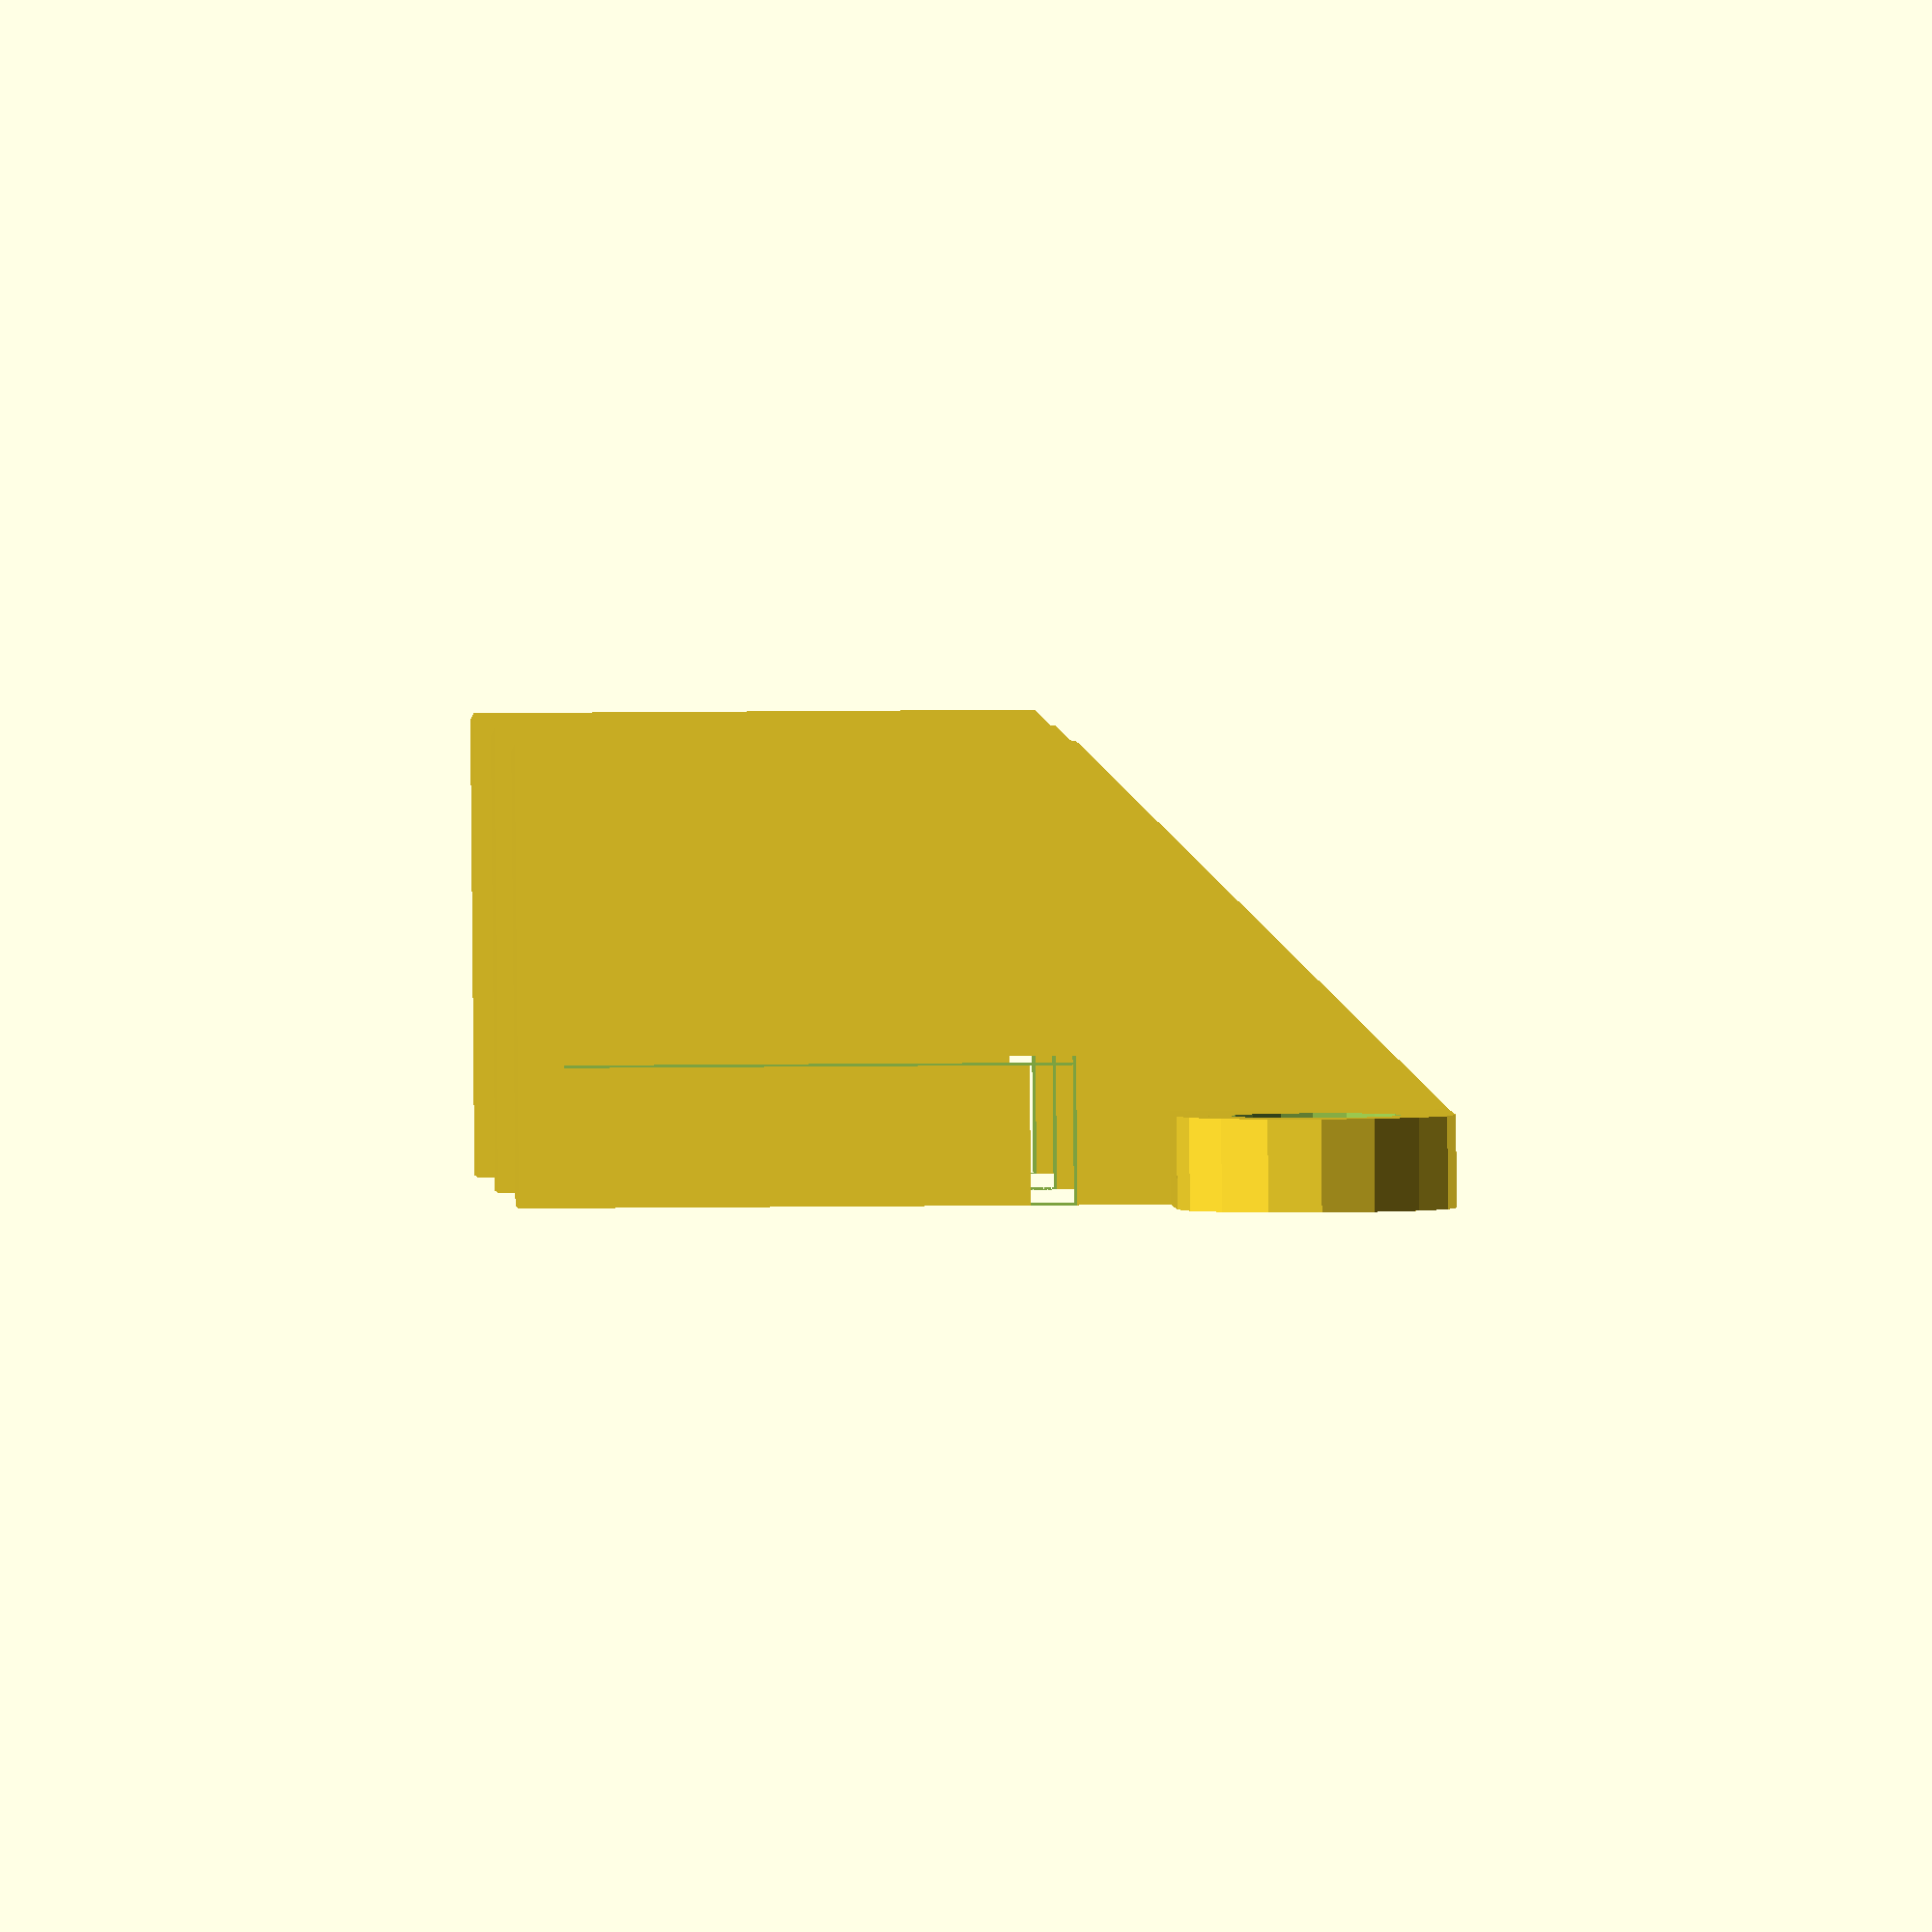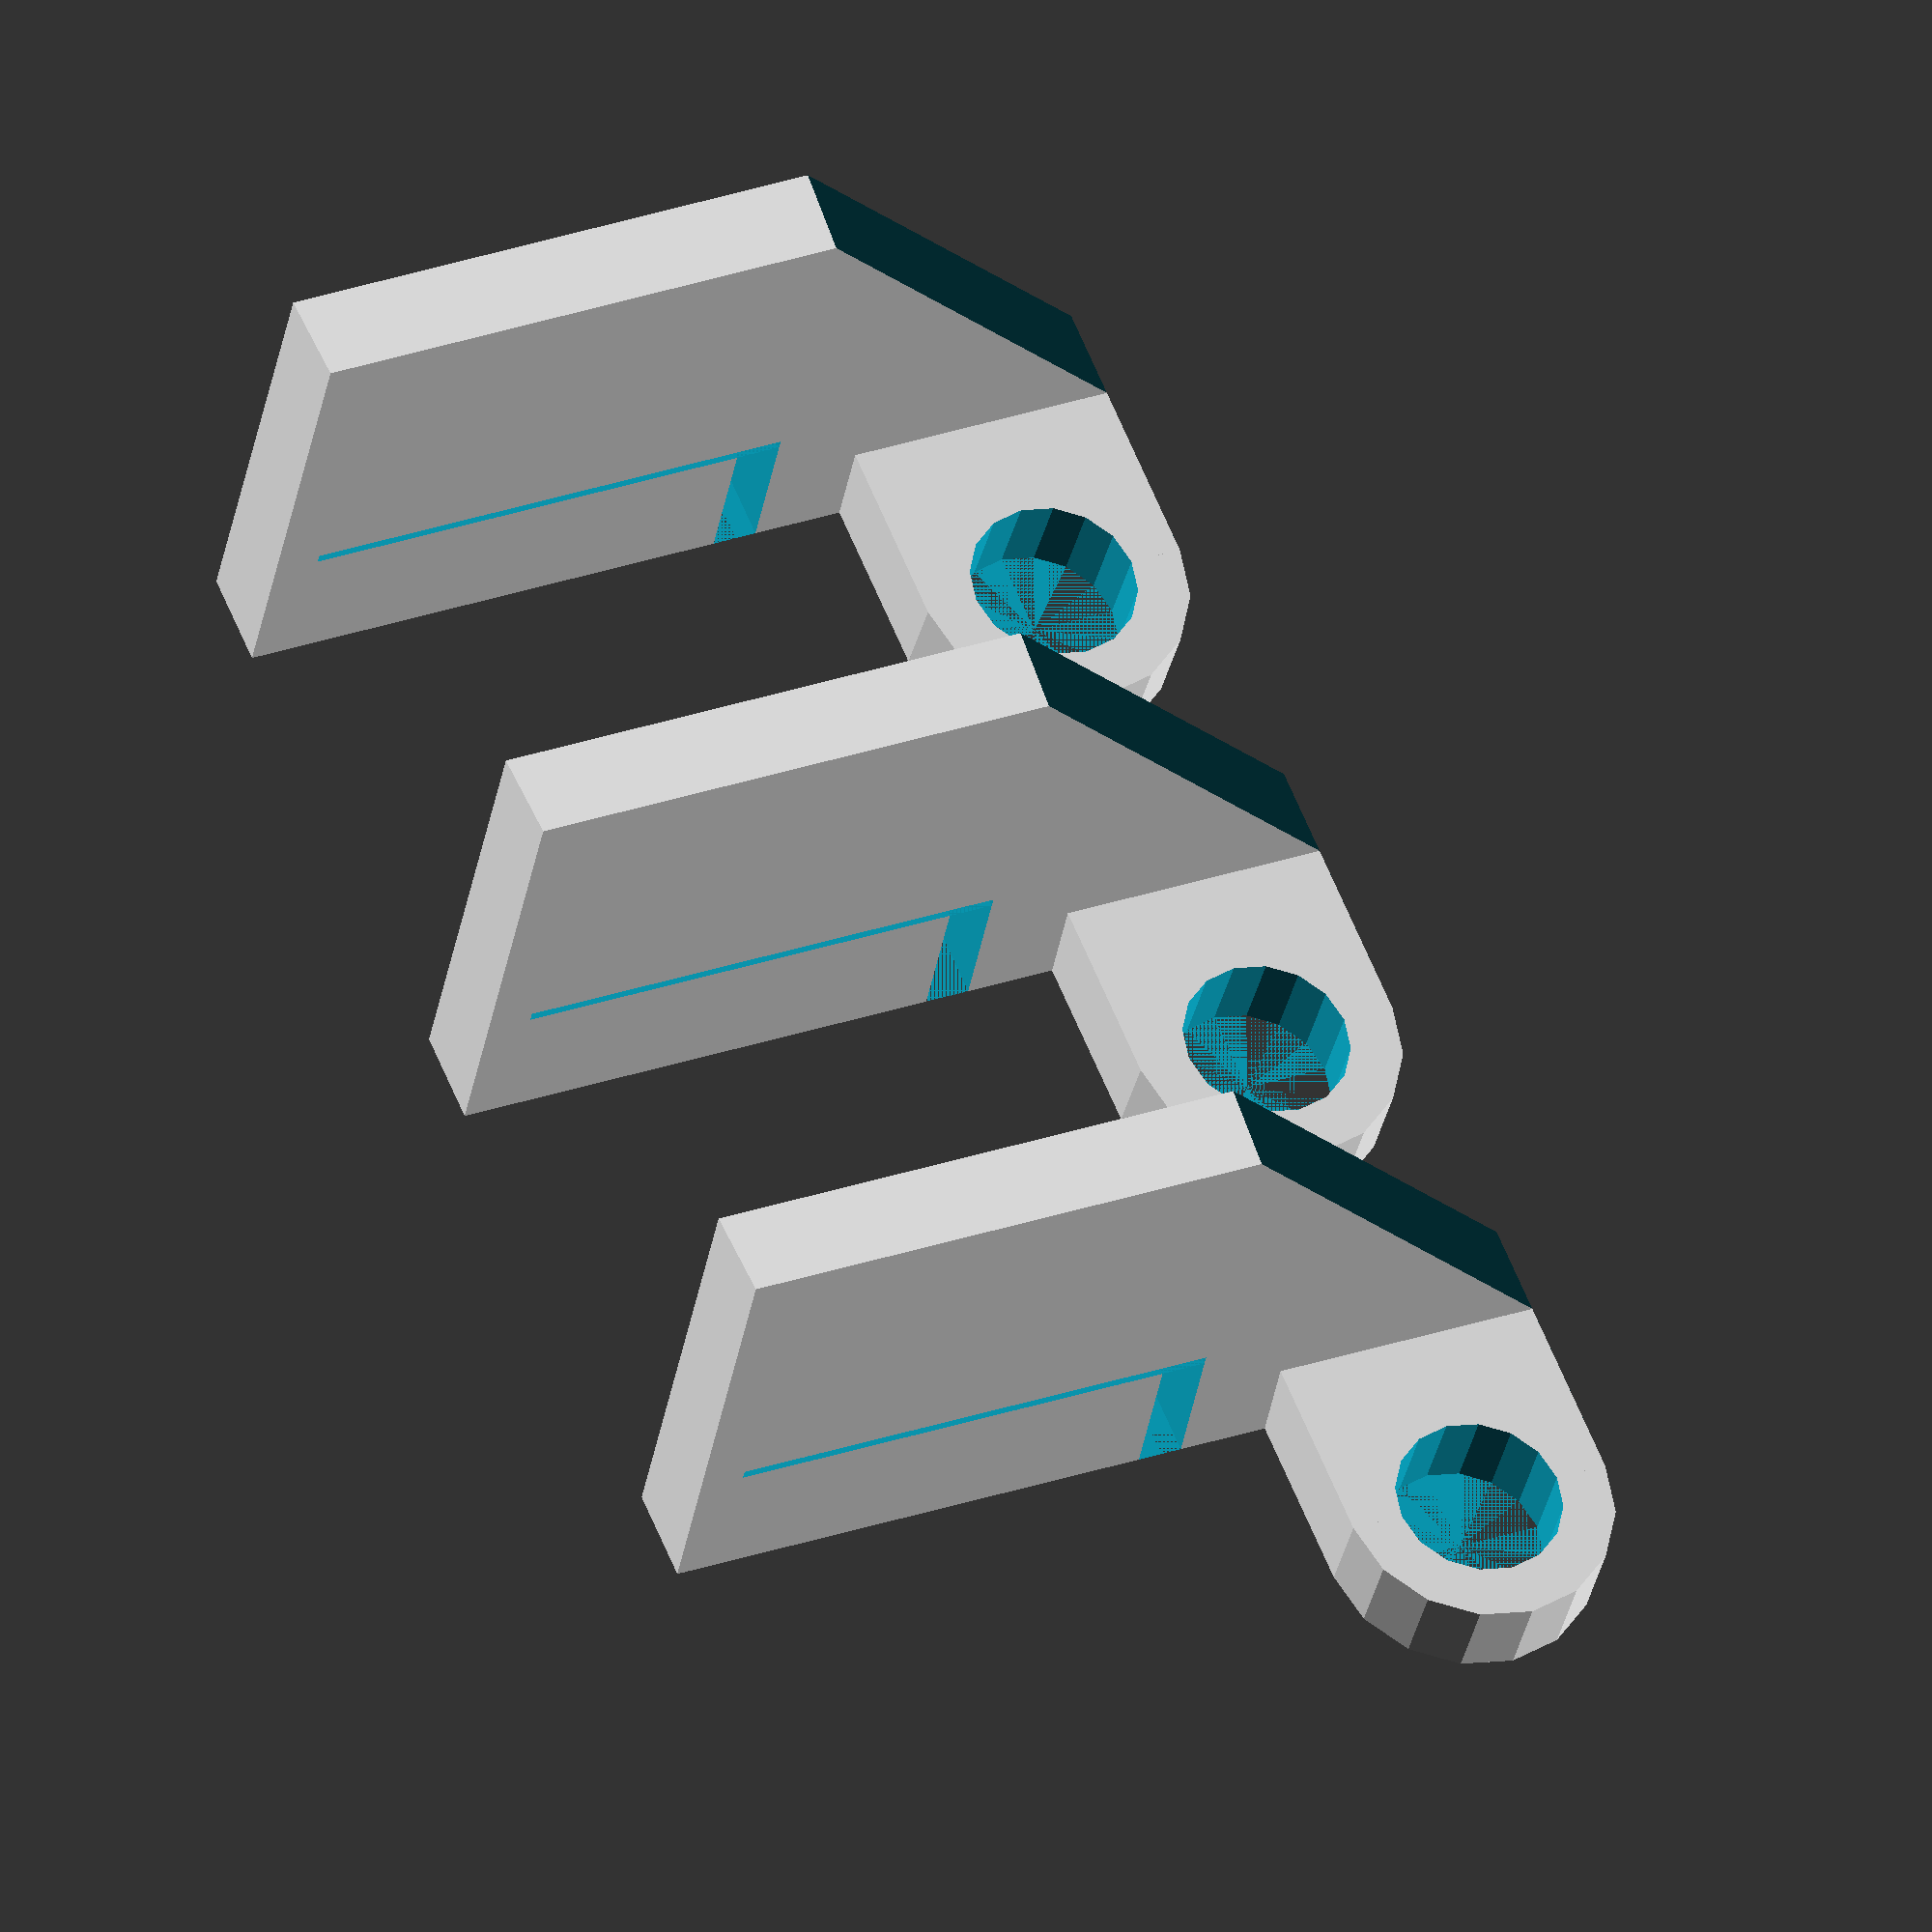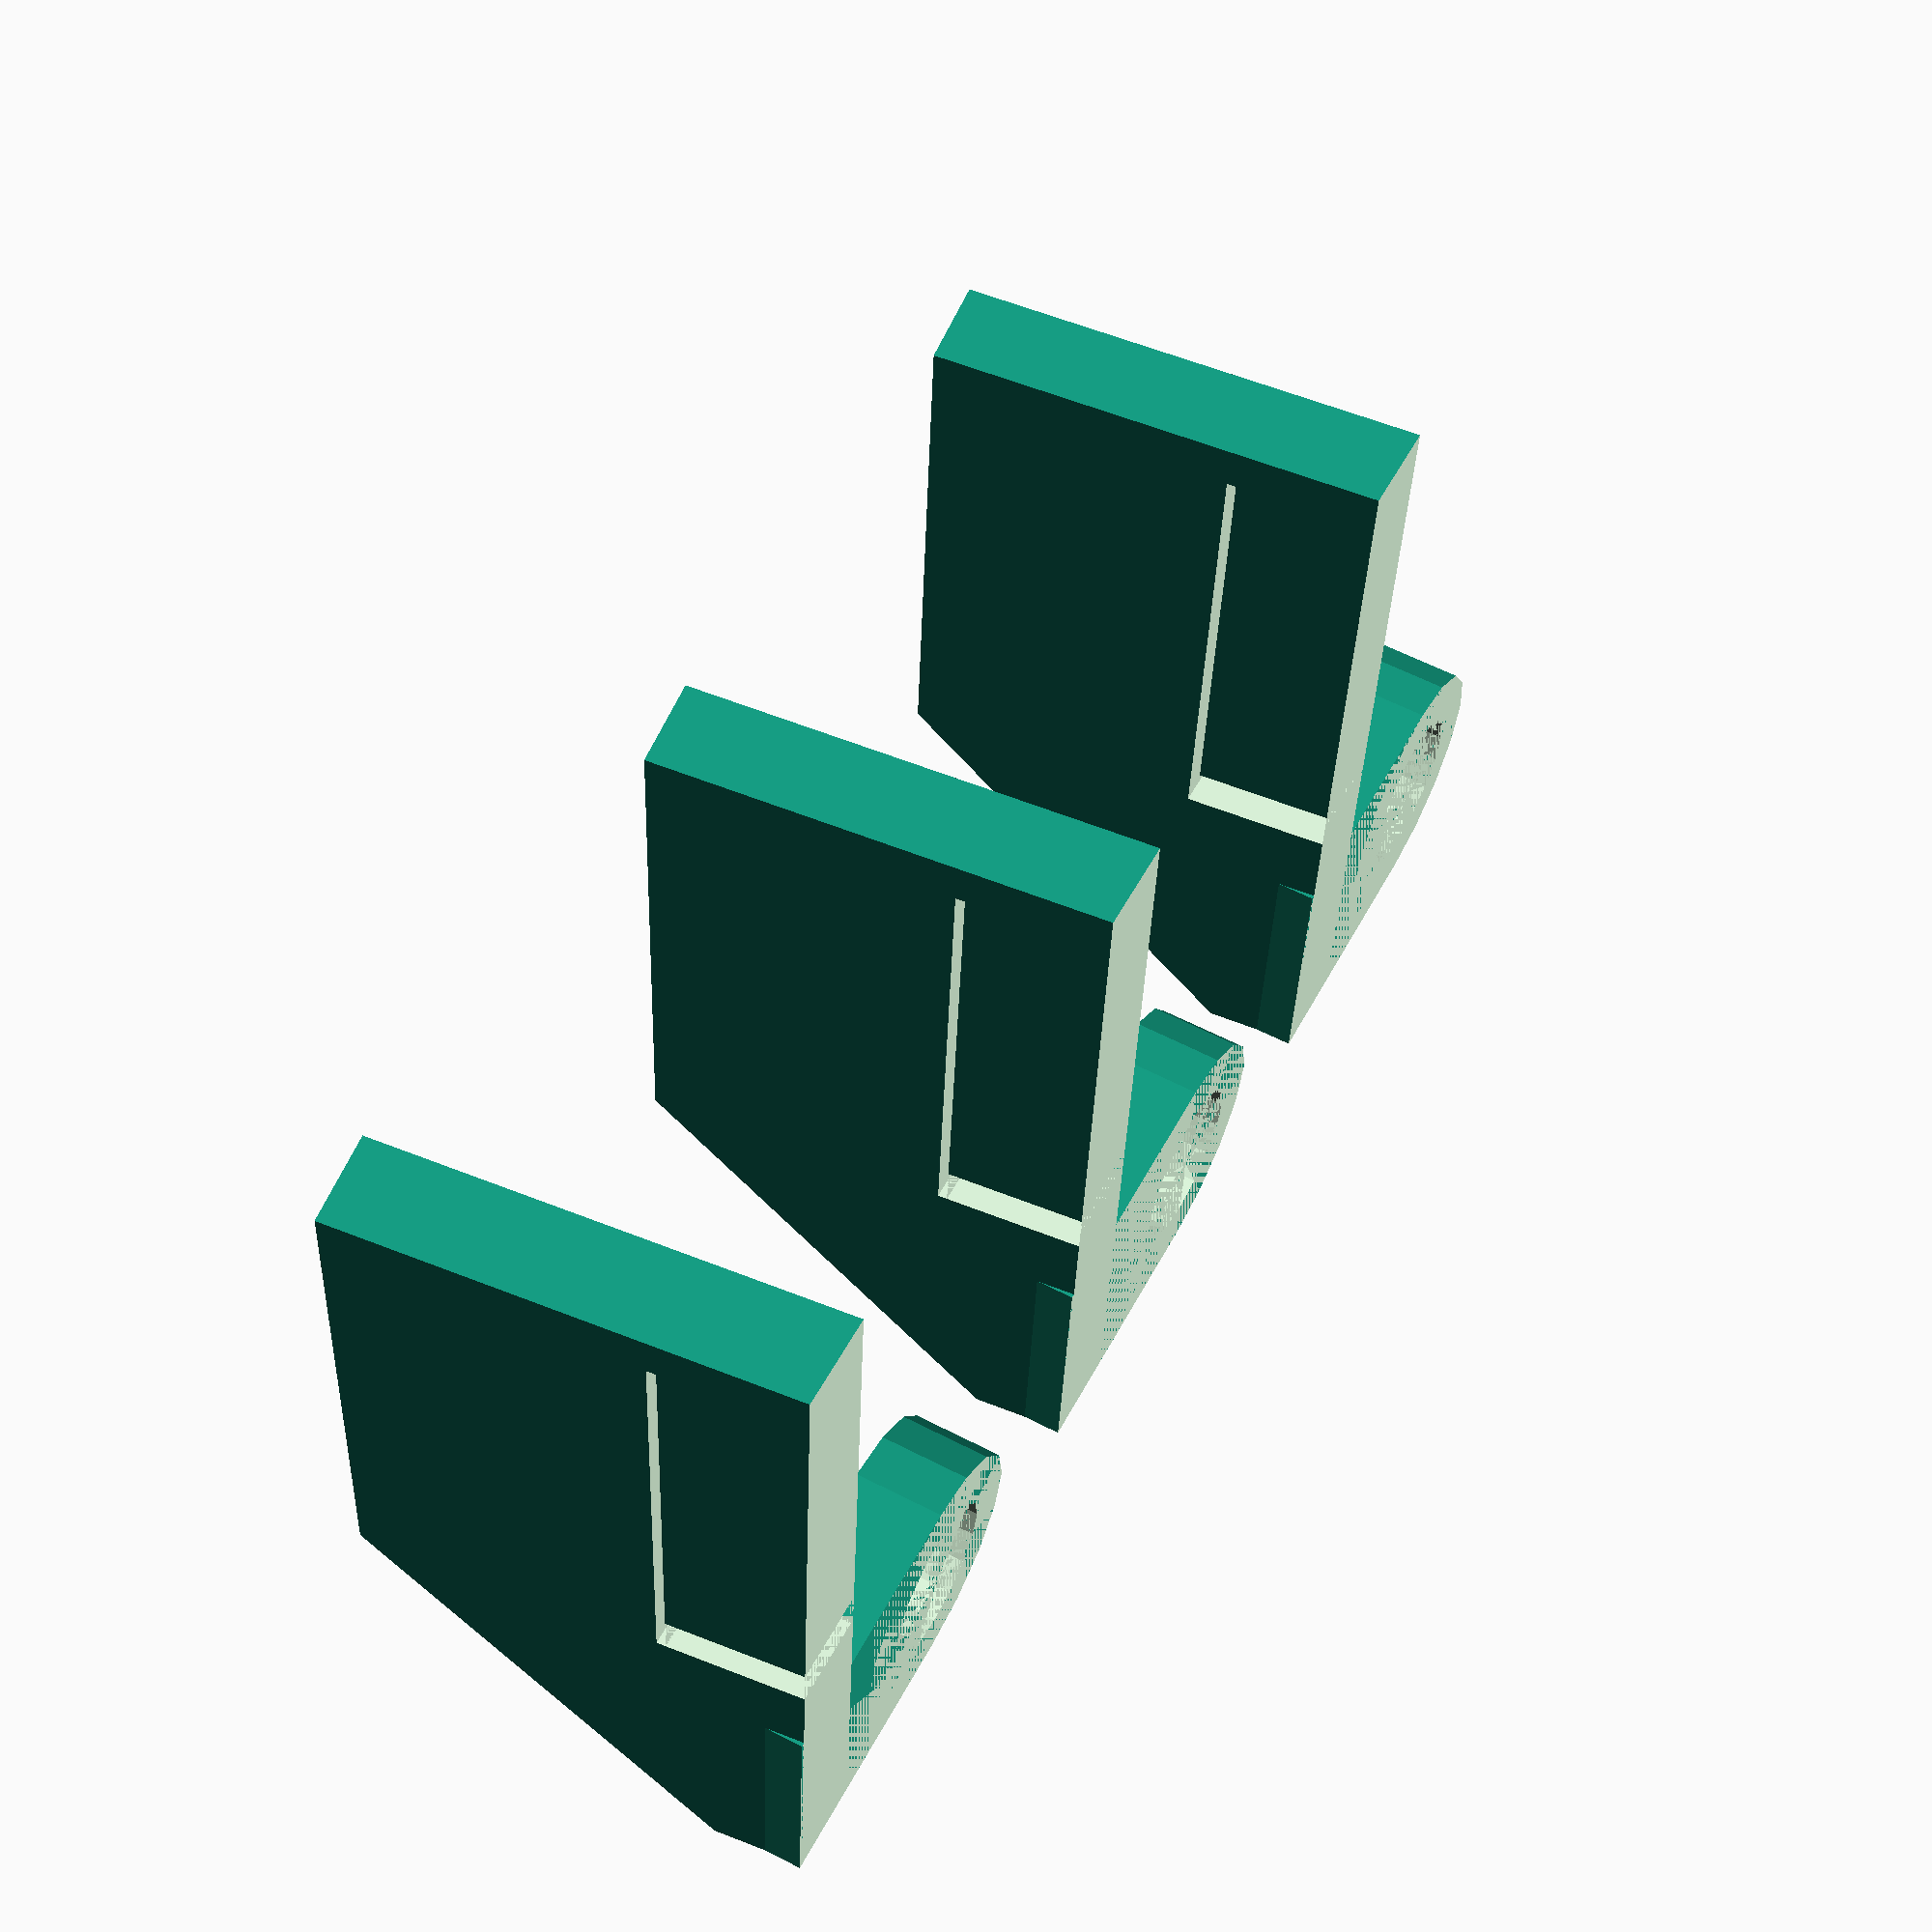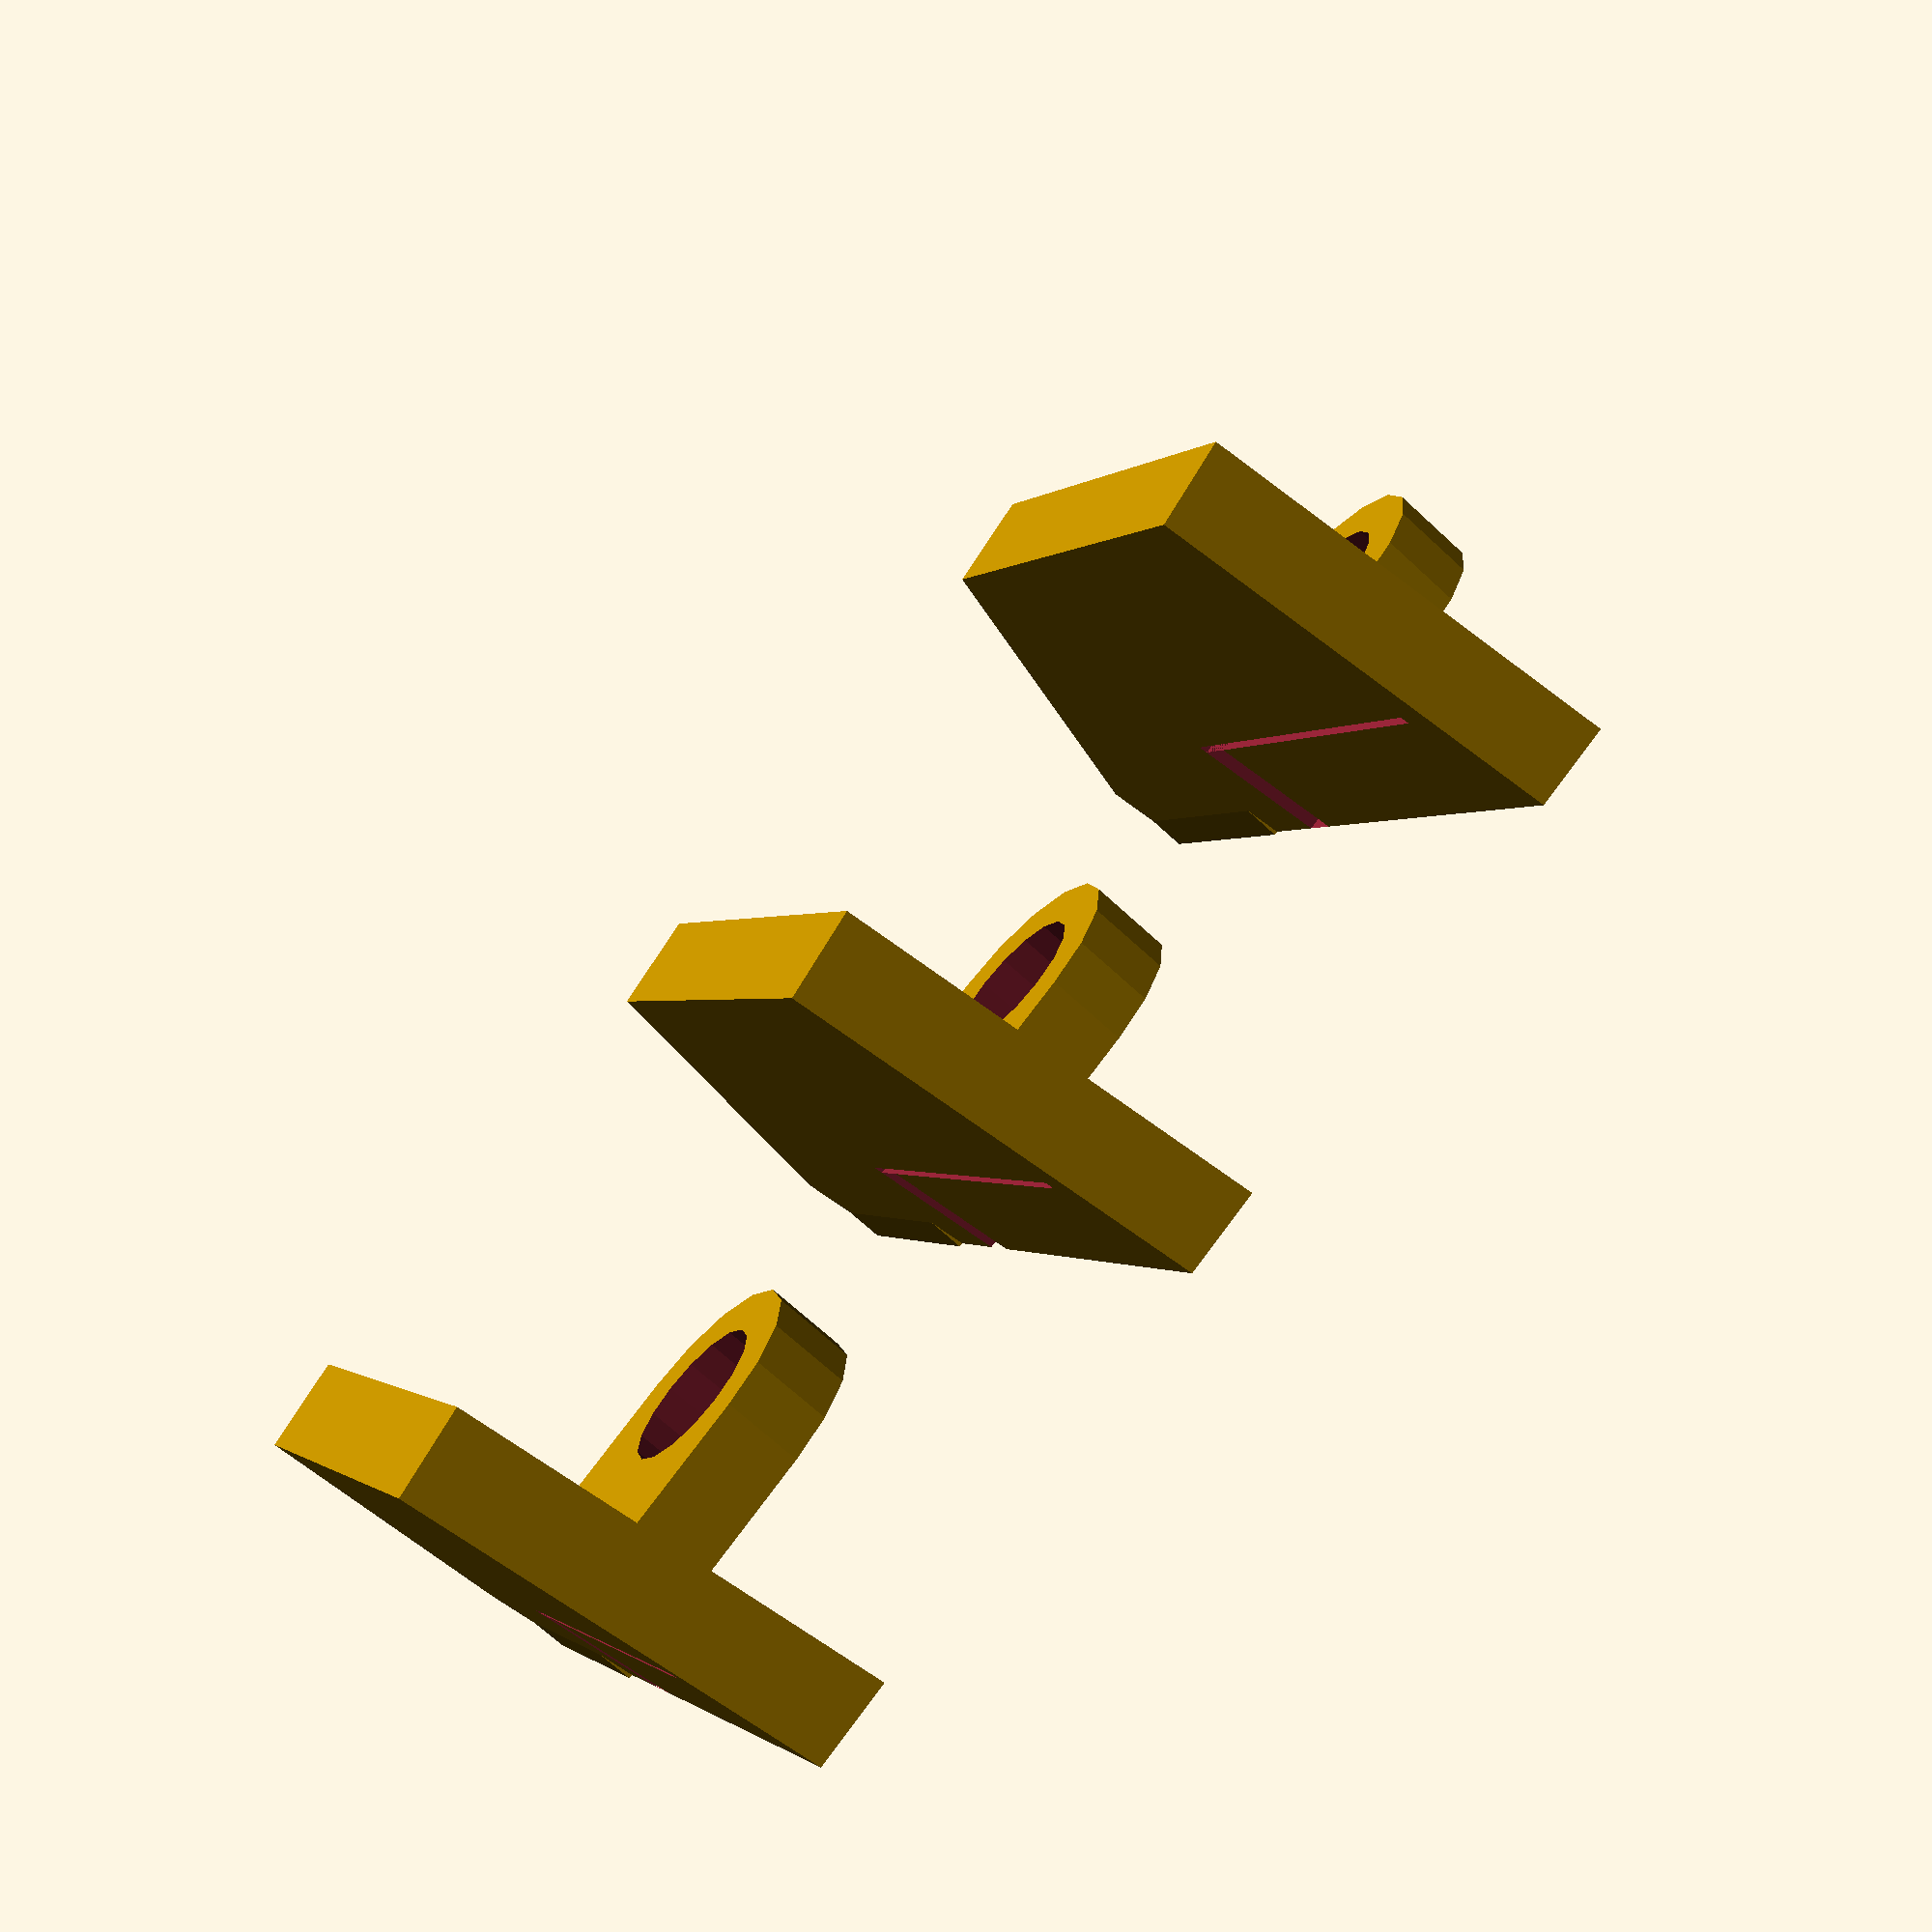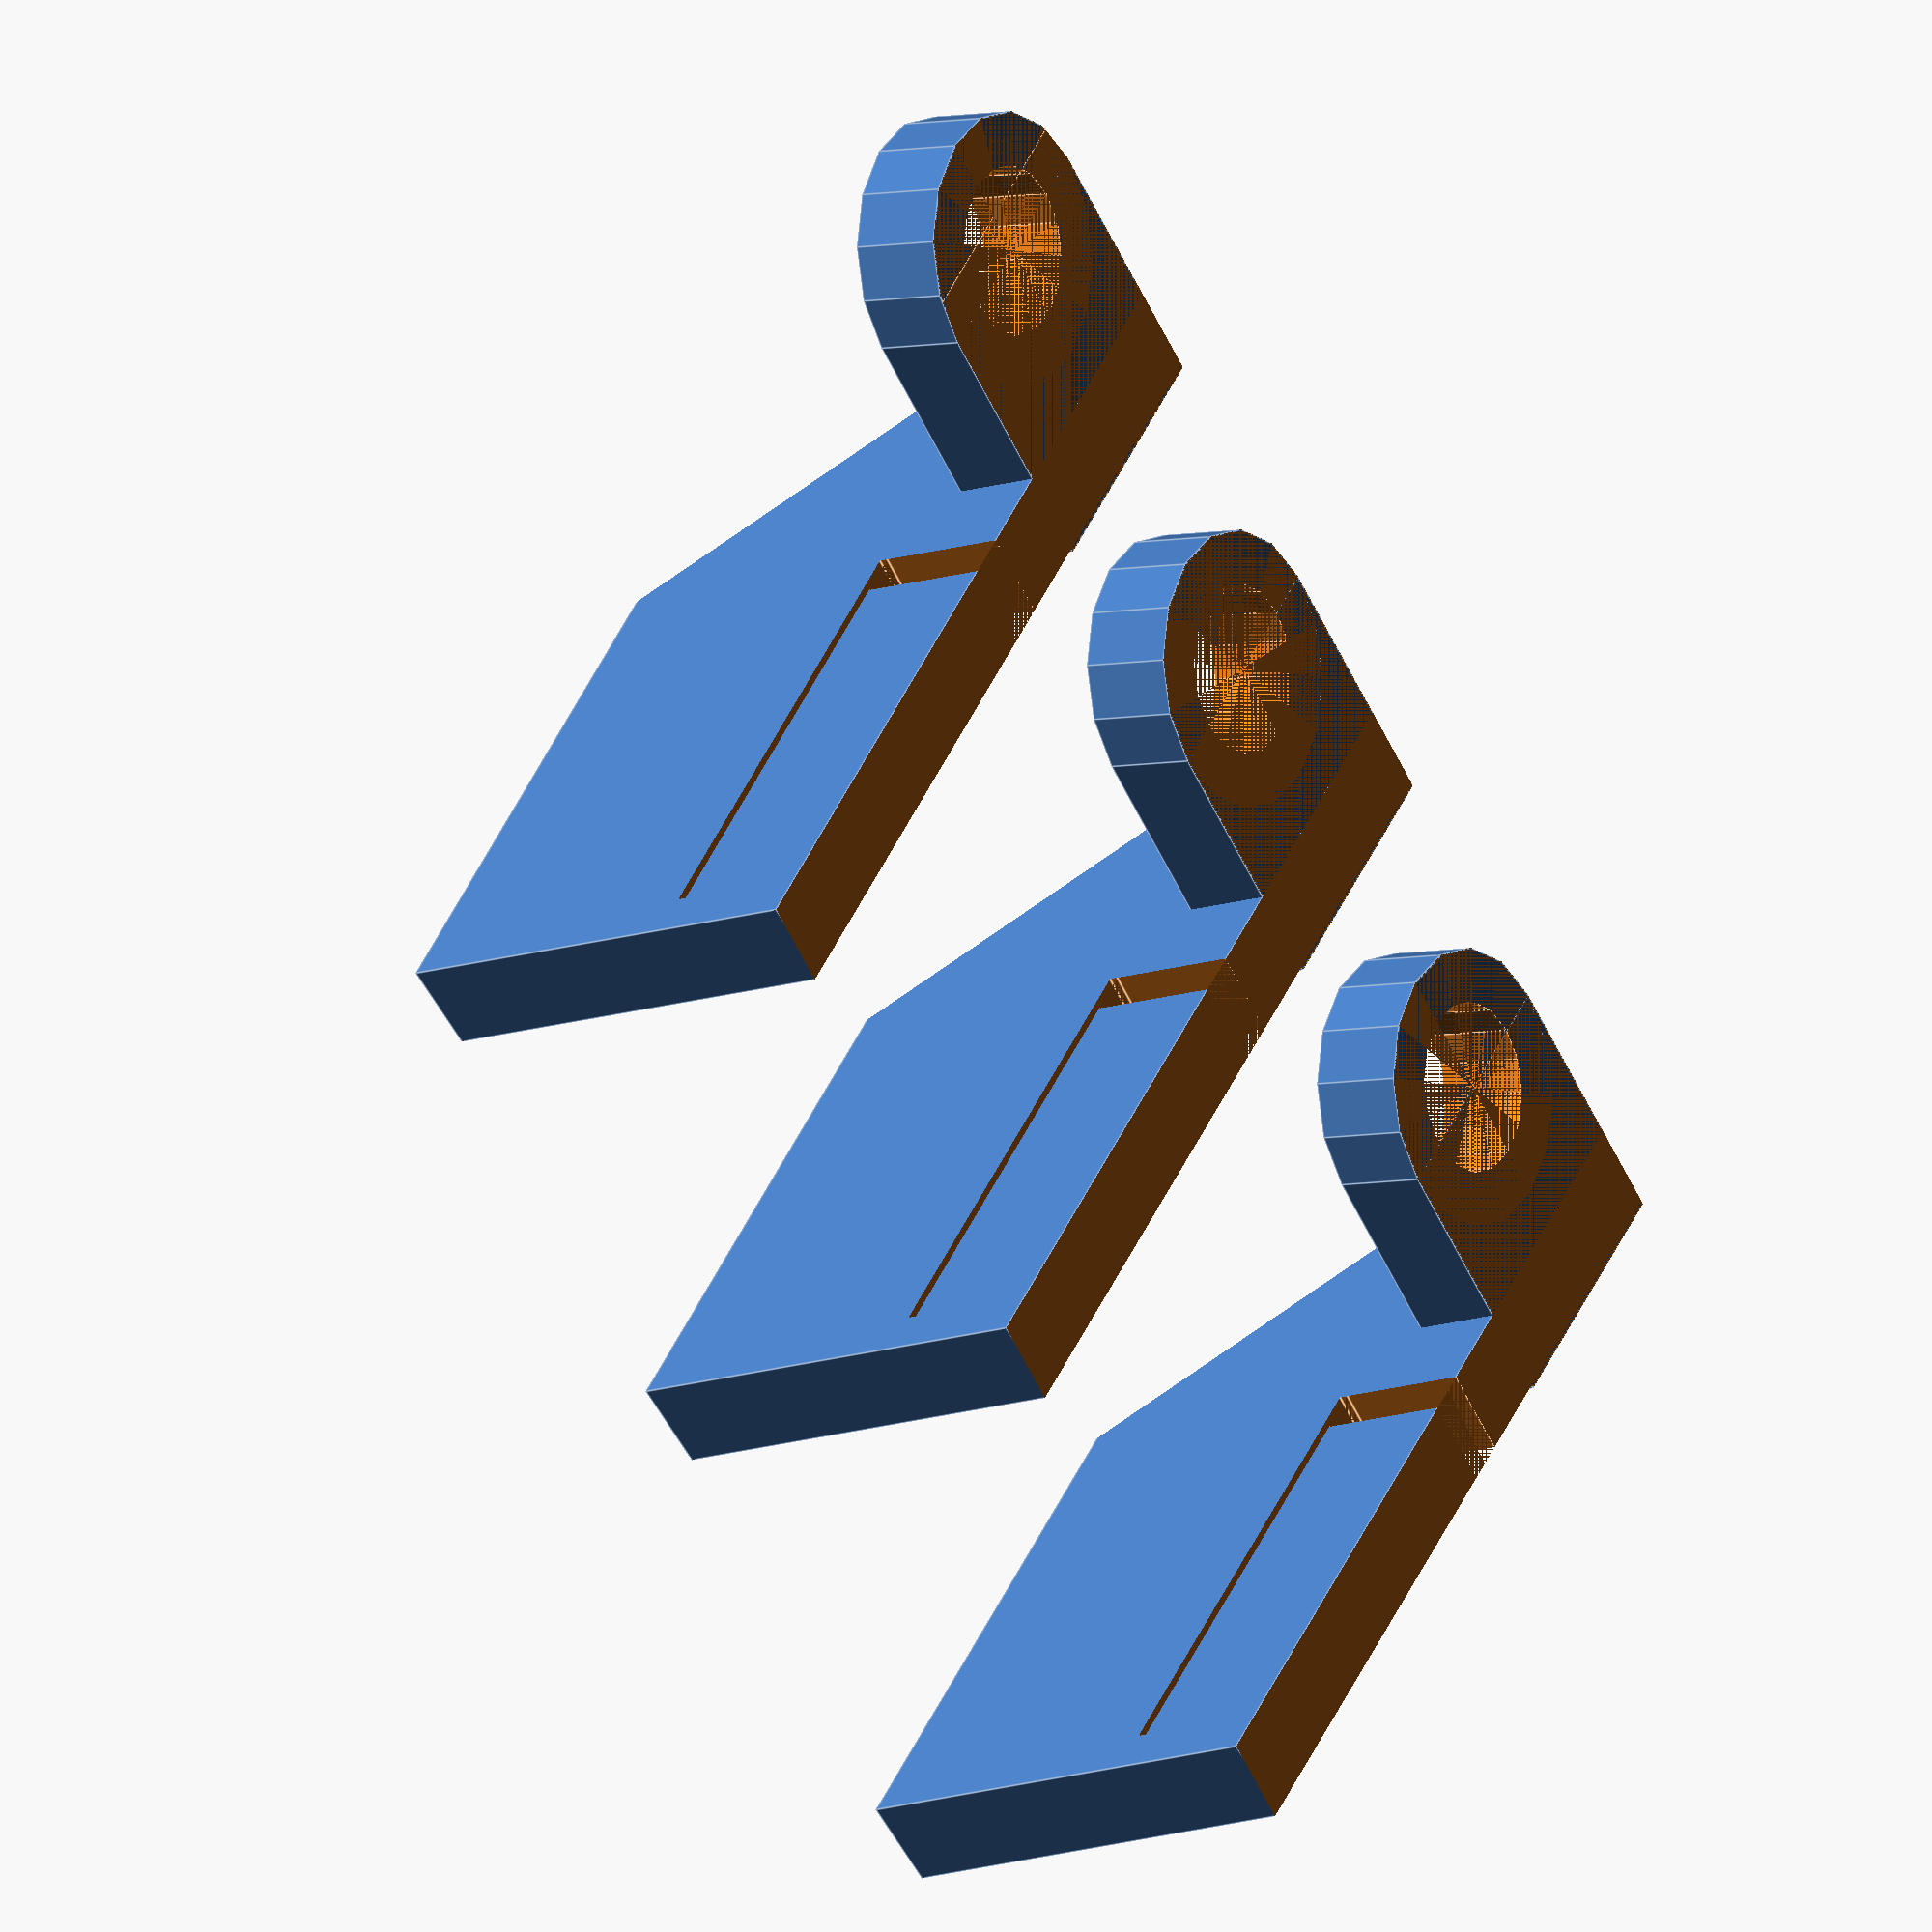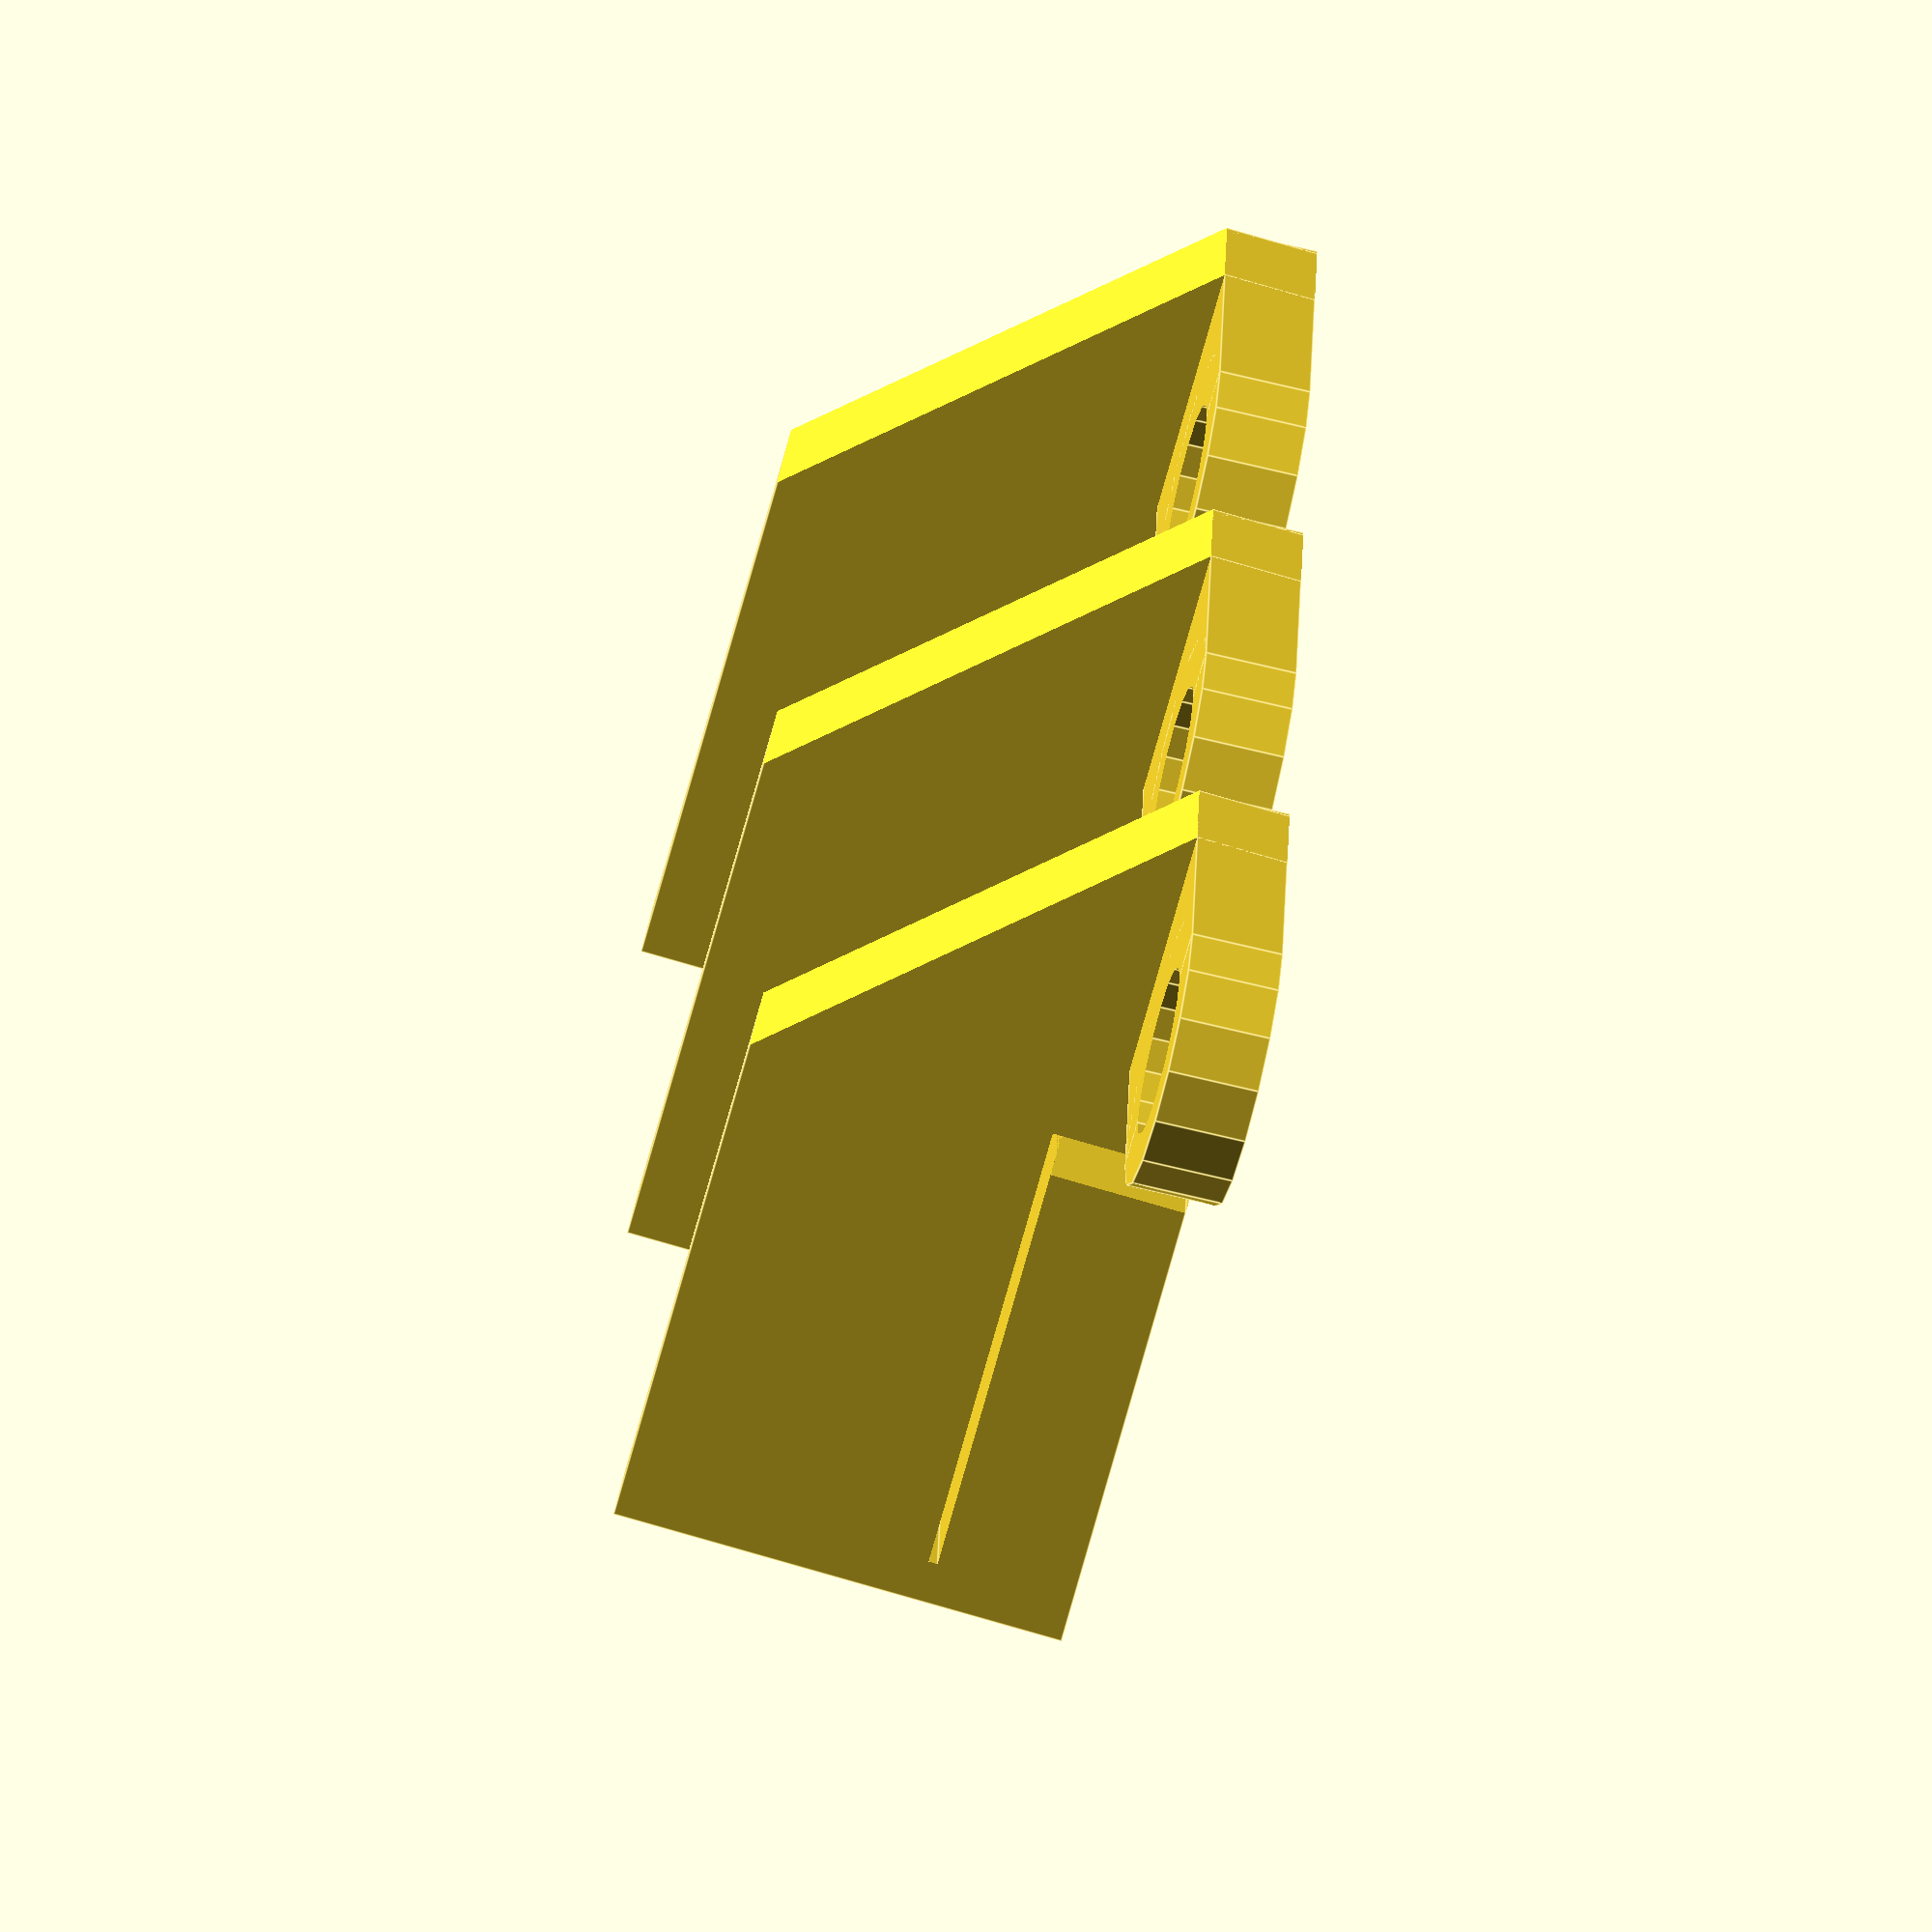
<openscad>




M3HoleDiameter = 3.7;

module Trigger() {
difference() {
union() {
	cylinder(h=2,d=6,$fn=16);
	translate([0,-3,0])cube([6,6,2]);
	translate([3.9,-3,0])rotate([0,6,0])cube([2,20,10]);
}
	cylinder(h=2.1,d=M3HoleDiameter,$fn=16);
	translate([-25,-25,-5])cube([50,50,5]);
	translate([0,-5,0])rotate([-45,0,0])translate([-10,-20,0])cube([20,20,20]);
	translate([-5,5,3])cube([20,11,0.2]);
	translate([-5,5,0])cube([20,1,3]);
}

}


for(i = [0,1,2]) {
	translate([12*i,0,0]) Trigger();
}
</openscad>
<views>
elev=268.4 azim=87.9 roll=179.7 proj=o view=wireframe
elev=32.7 azim=247.1 roll=347.9 proj=o view=wireframe
elev=300.5 azim=355.7 roll=117.9 proj=p view=solid
elev=249.2 azim=331.7 roll=132.9 proj=p view=wireframe
elev=185.9 azim=316.3 roll=55.3 proj=o view=edges
elev=65.4 azim=275.8 roll=75.9 proj=o view=edges
</views>
